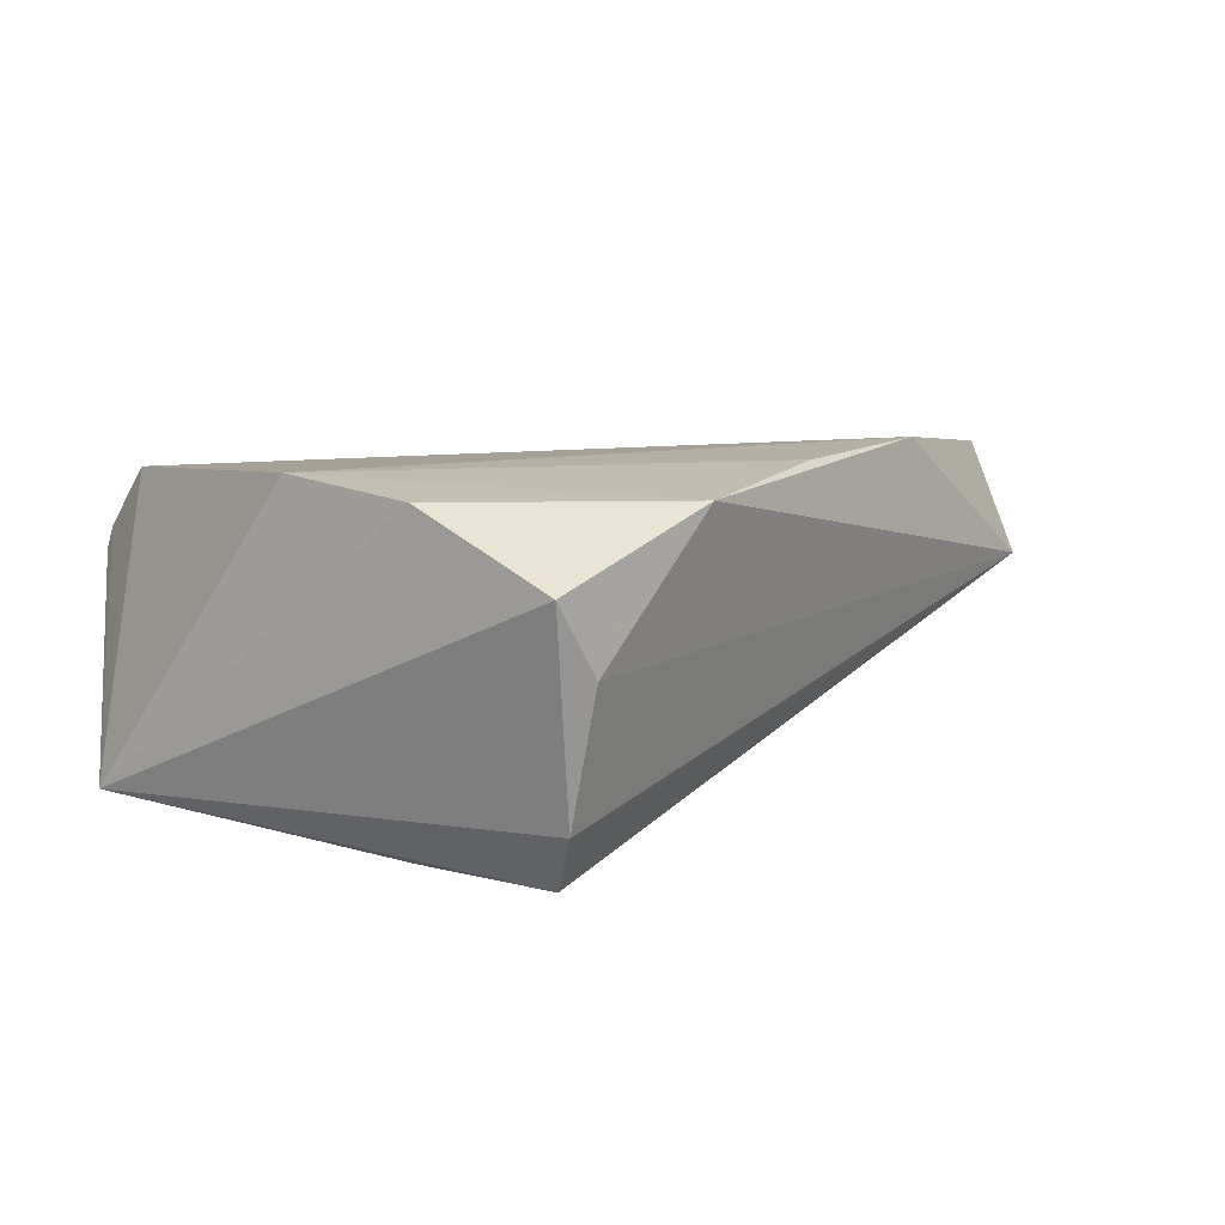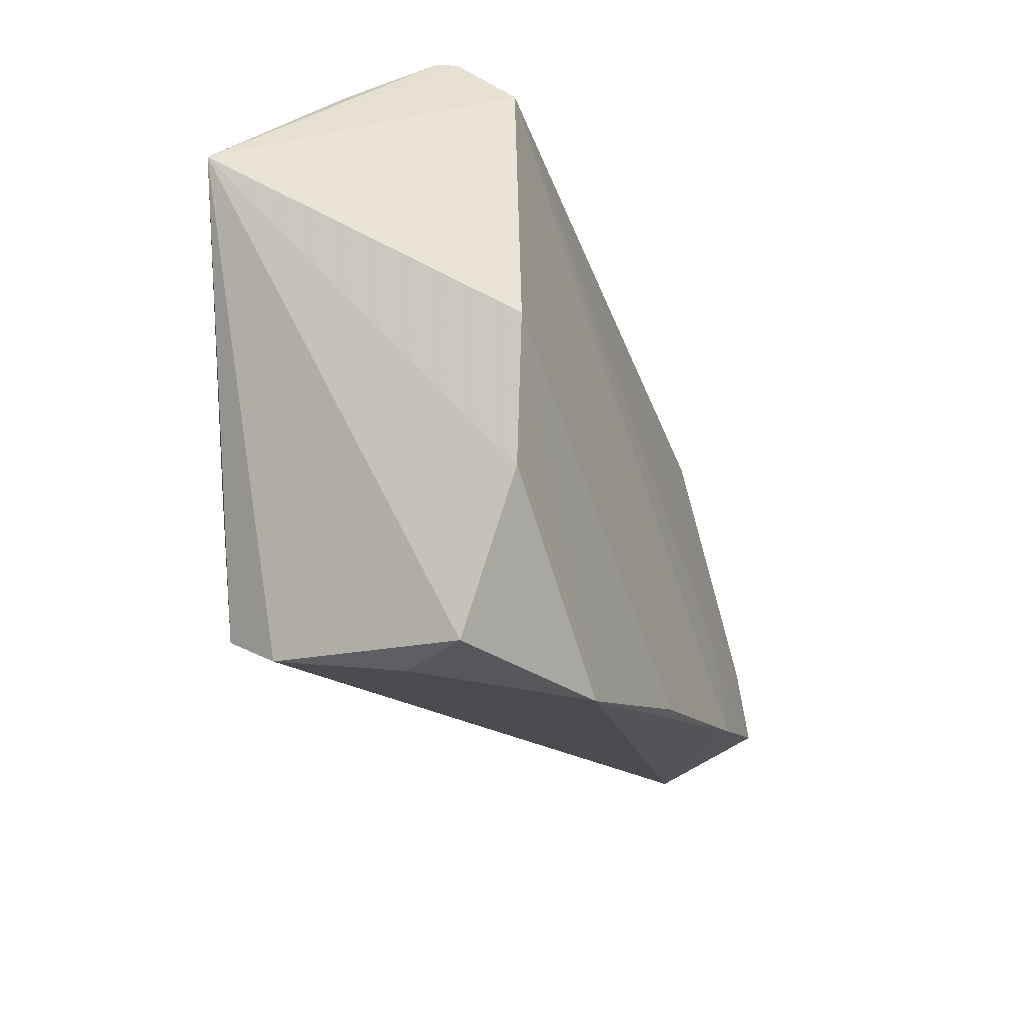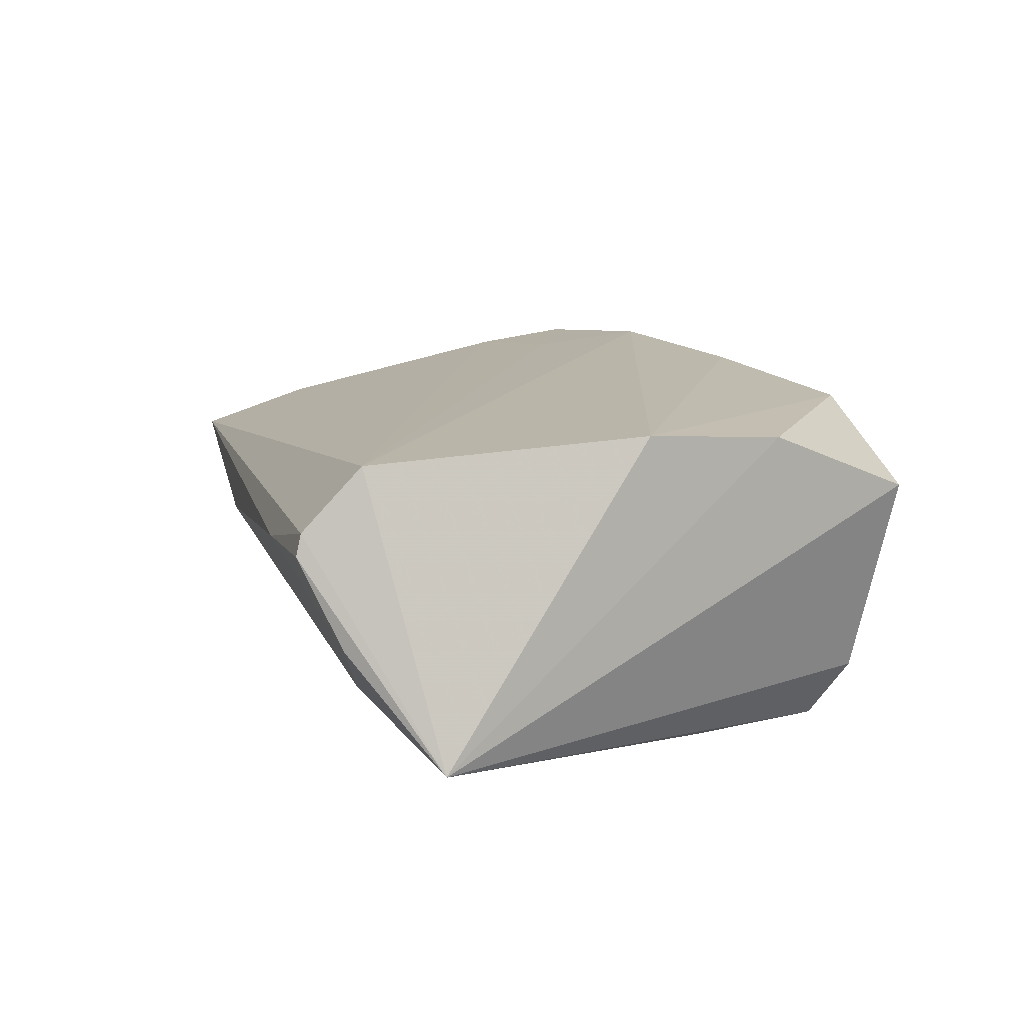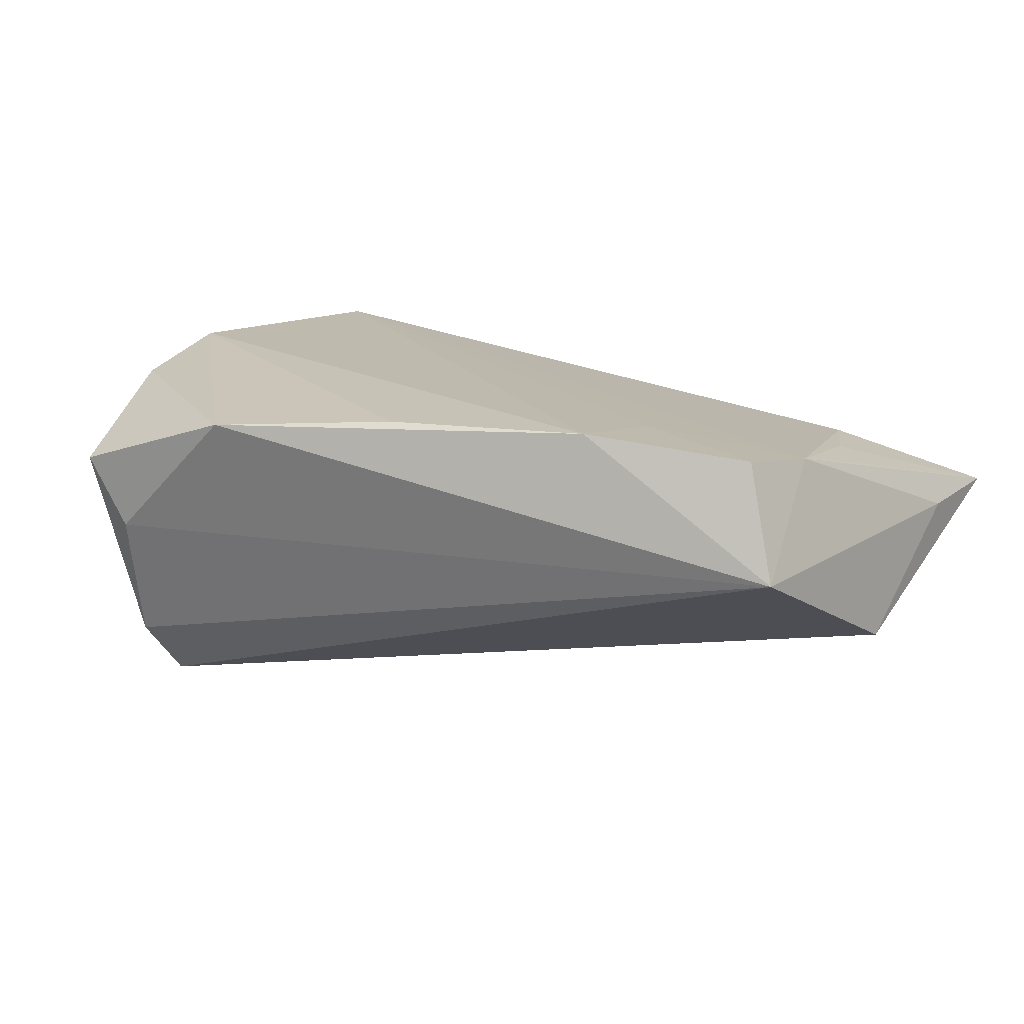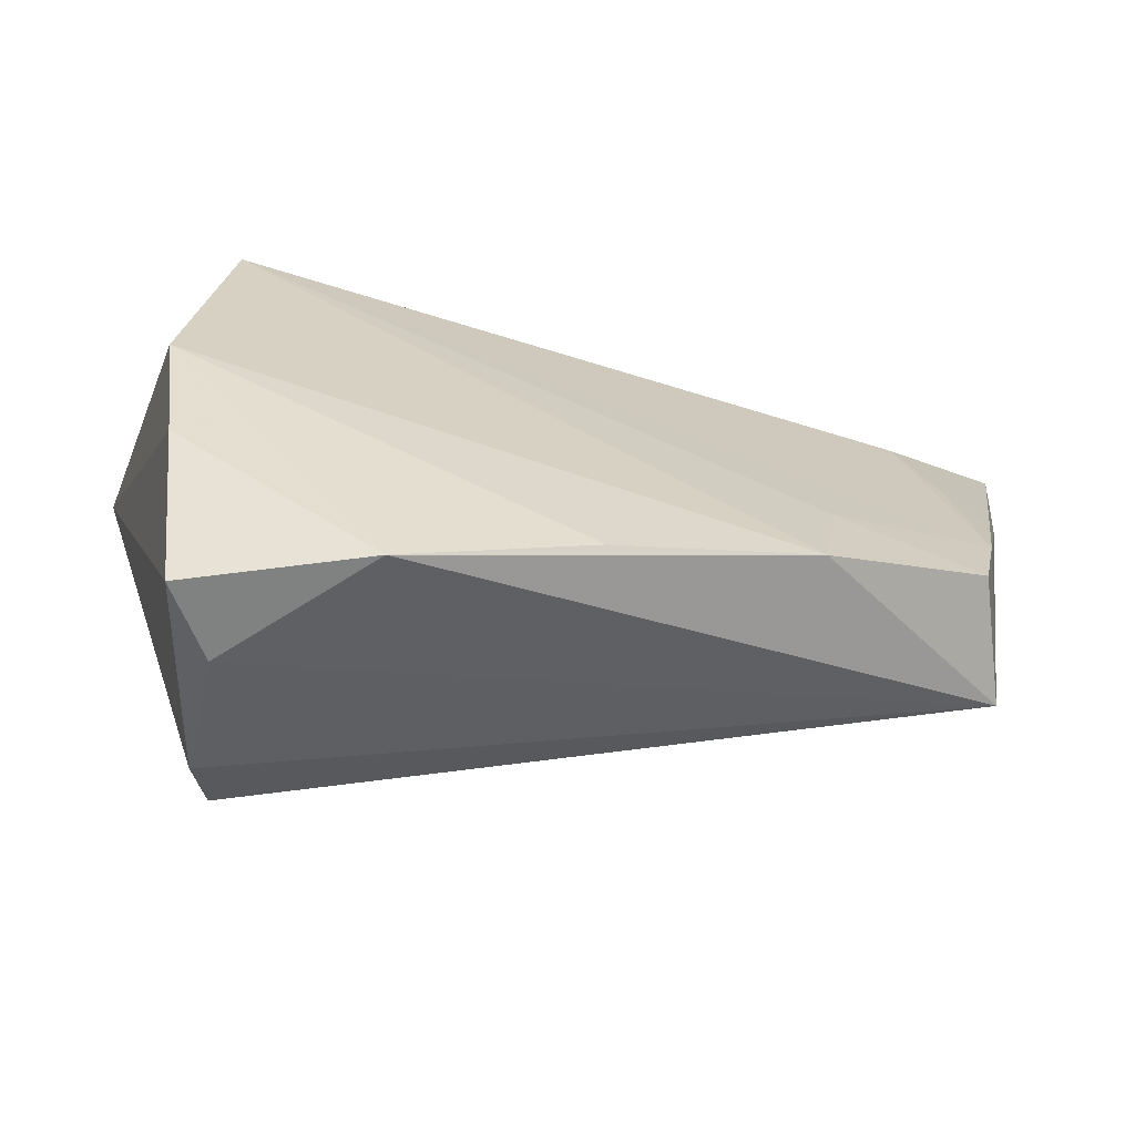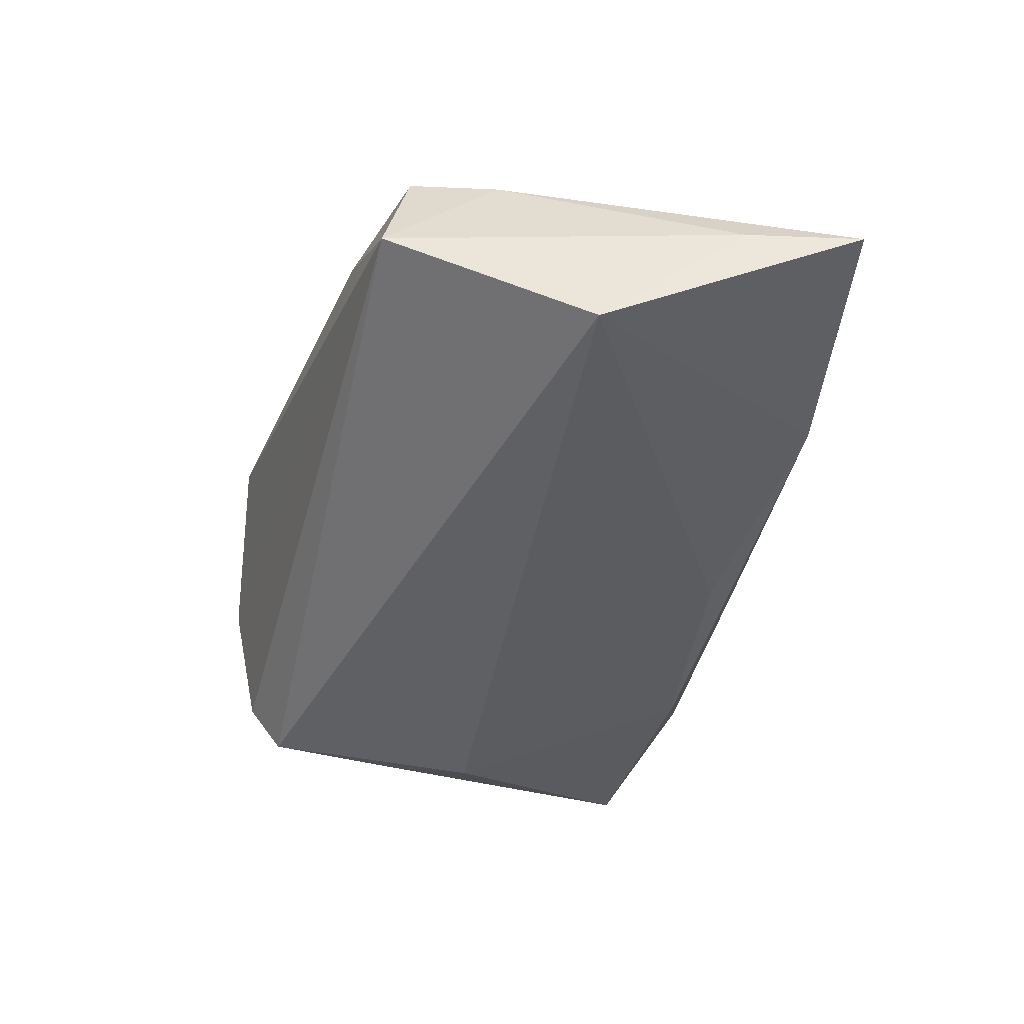
<metadata>
{"format":"obj","ext":"obj","renderer":"f3d","projection":"perspective","resolution":1024,"background":"white","views":[{"elev":10.4,"azim":-43.6,"up":"+Z"},{"elev":-27.2,"azim":-68.0,"up":"+Y"},{"elev":14.4,"azim":-105.1,"up":"+Z"},{"elev":18.2,"azim":28.9,"up":"+Z"},{"elev":-60.3,"azim":-11.4,"up":"+Y"},{"elev":-36.1,"azim":82.4,"up":"+Z"}]}
</metadata>
<code>
v 0.0296 -0.0254 0.01833
v -0.03752 0.03556 0.008471
v -0.04207 -0.003875 0.01833
v -0.03945 -0.0206 0.01671
v 0.03211 -0.01243 0.01647
v 0.006098 -0.03107 0.01807
v -0.04138 0.03168 -0.004489
v 0.05818 0.002509 -0.01163
v -0.02937 -0.03028 -0.02178
v -0.02138 0.02668 -0.01583
v 0.04946 0.009761 0.01064
v -0.03637 -0.03787 0.00918
v 0.05308 -0.02259 0.002168
v 0.005167 0.02703 -0.01273
v 0.04485 0.02245 0.009066
v 0.04864 -0.0192 0.01597
v 0.03256 0.03434 -0.005649
v 0.0514 -0.008453 0.01398
v -0.03106 -0.03787 0.0007488
v -0.0489 0.02175 -0.01764
v 0.06012 0.02011 0.001476
v -0.0156 -0.03787 0.0164
v -0.03783 0.02855 0.01583
v -0.02069 0.03659 0.003924
v -0.03373 -0.01376 -0.02155
v -0.03163 -0.03451 -0.01497
v 0.06136 0.03428 0.00137
v -0.03791 0.03622 0.005872
v 0.05393 0.004198 0.01041
v -0.03162 -0.002741 -0.02295
f 30 8 9
f 30 14 8
f 9 8 13
f 9 13 26
f 20 9 26
f 26 12 20
f 3 23 20
f 20 23 2
f 2 28 20
f 2 23 27
f 27 23 15
f 27 8 17
f 8 14 17
f 25 9 20
f 20 30 25
f 25 30 9
f 10 30 20
f 14 30 10
f 10 17 14
f 22 12 19
f 12 26 19
f 19 13 22
f 19 26 13
f 4 12 22
f 22 3 4
f 20 12 4
f 4 3 20
f 17 10 7
f 20 28 7
f 7 10 20
f 22 13 1
f 13 16 1
f 1 16 5
f 1 5 23
f 23 3 1
f 21 8 27
f 21 13 8
f 27 15 11
f 24 7 28
f 17 7 24
f 27 17 24
f 24 2 27
f 28 2 24
f 6 3 22
f 22 1 6
f 6 1 3
f 27 11 29
f 18 16 13
f 13 21 18
f 18 29 11
f 18 21 27
f 27 29 18
f 18 11 15
f 5 16 18
f 23 5 18
f 18 15 23

</code>
